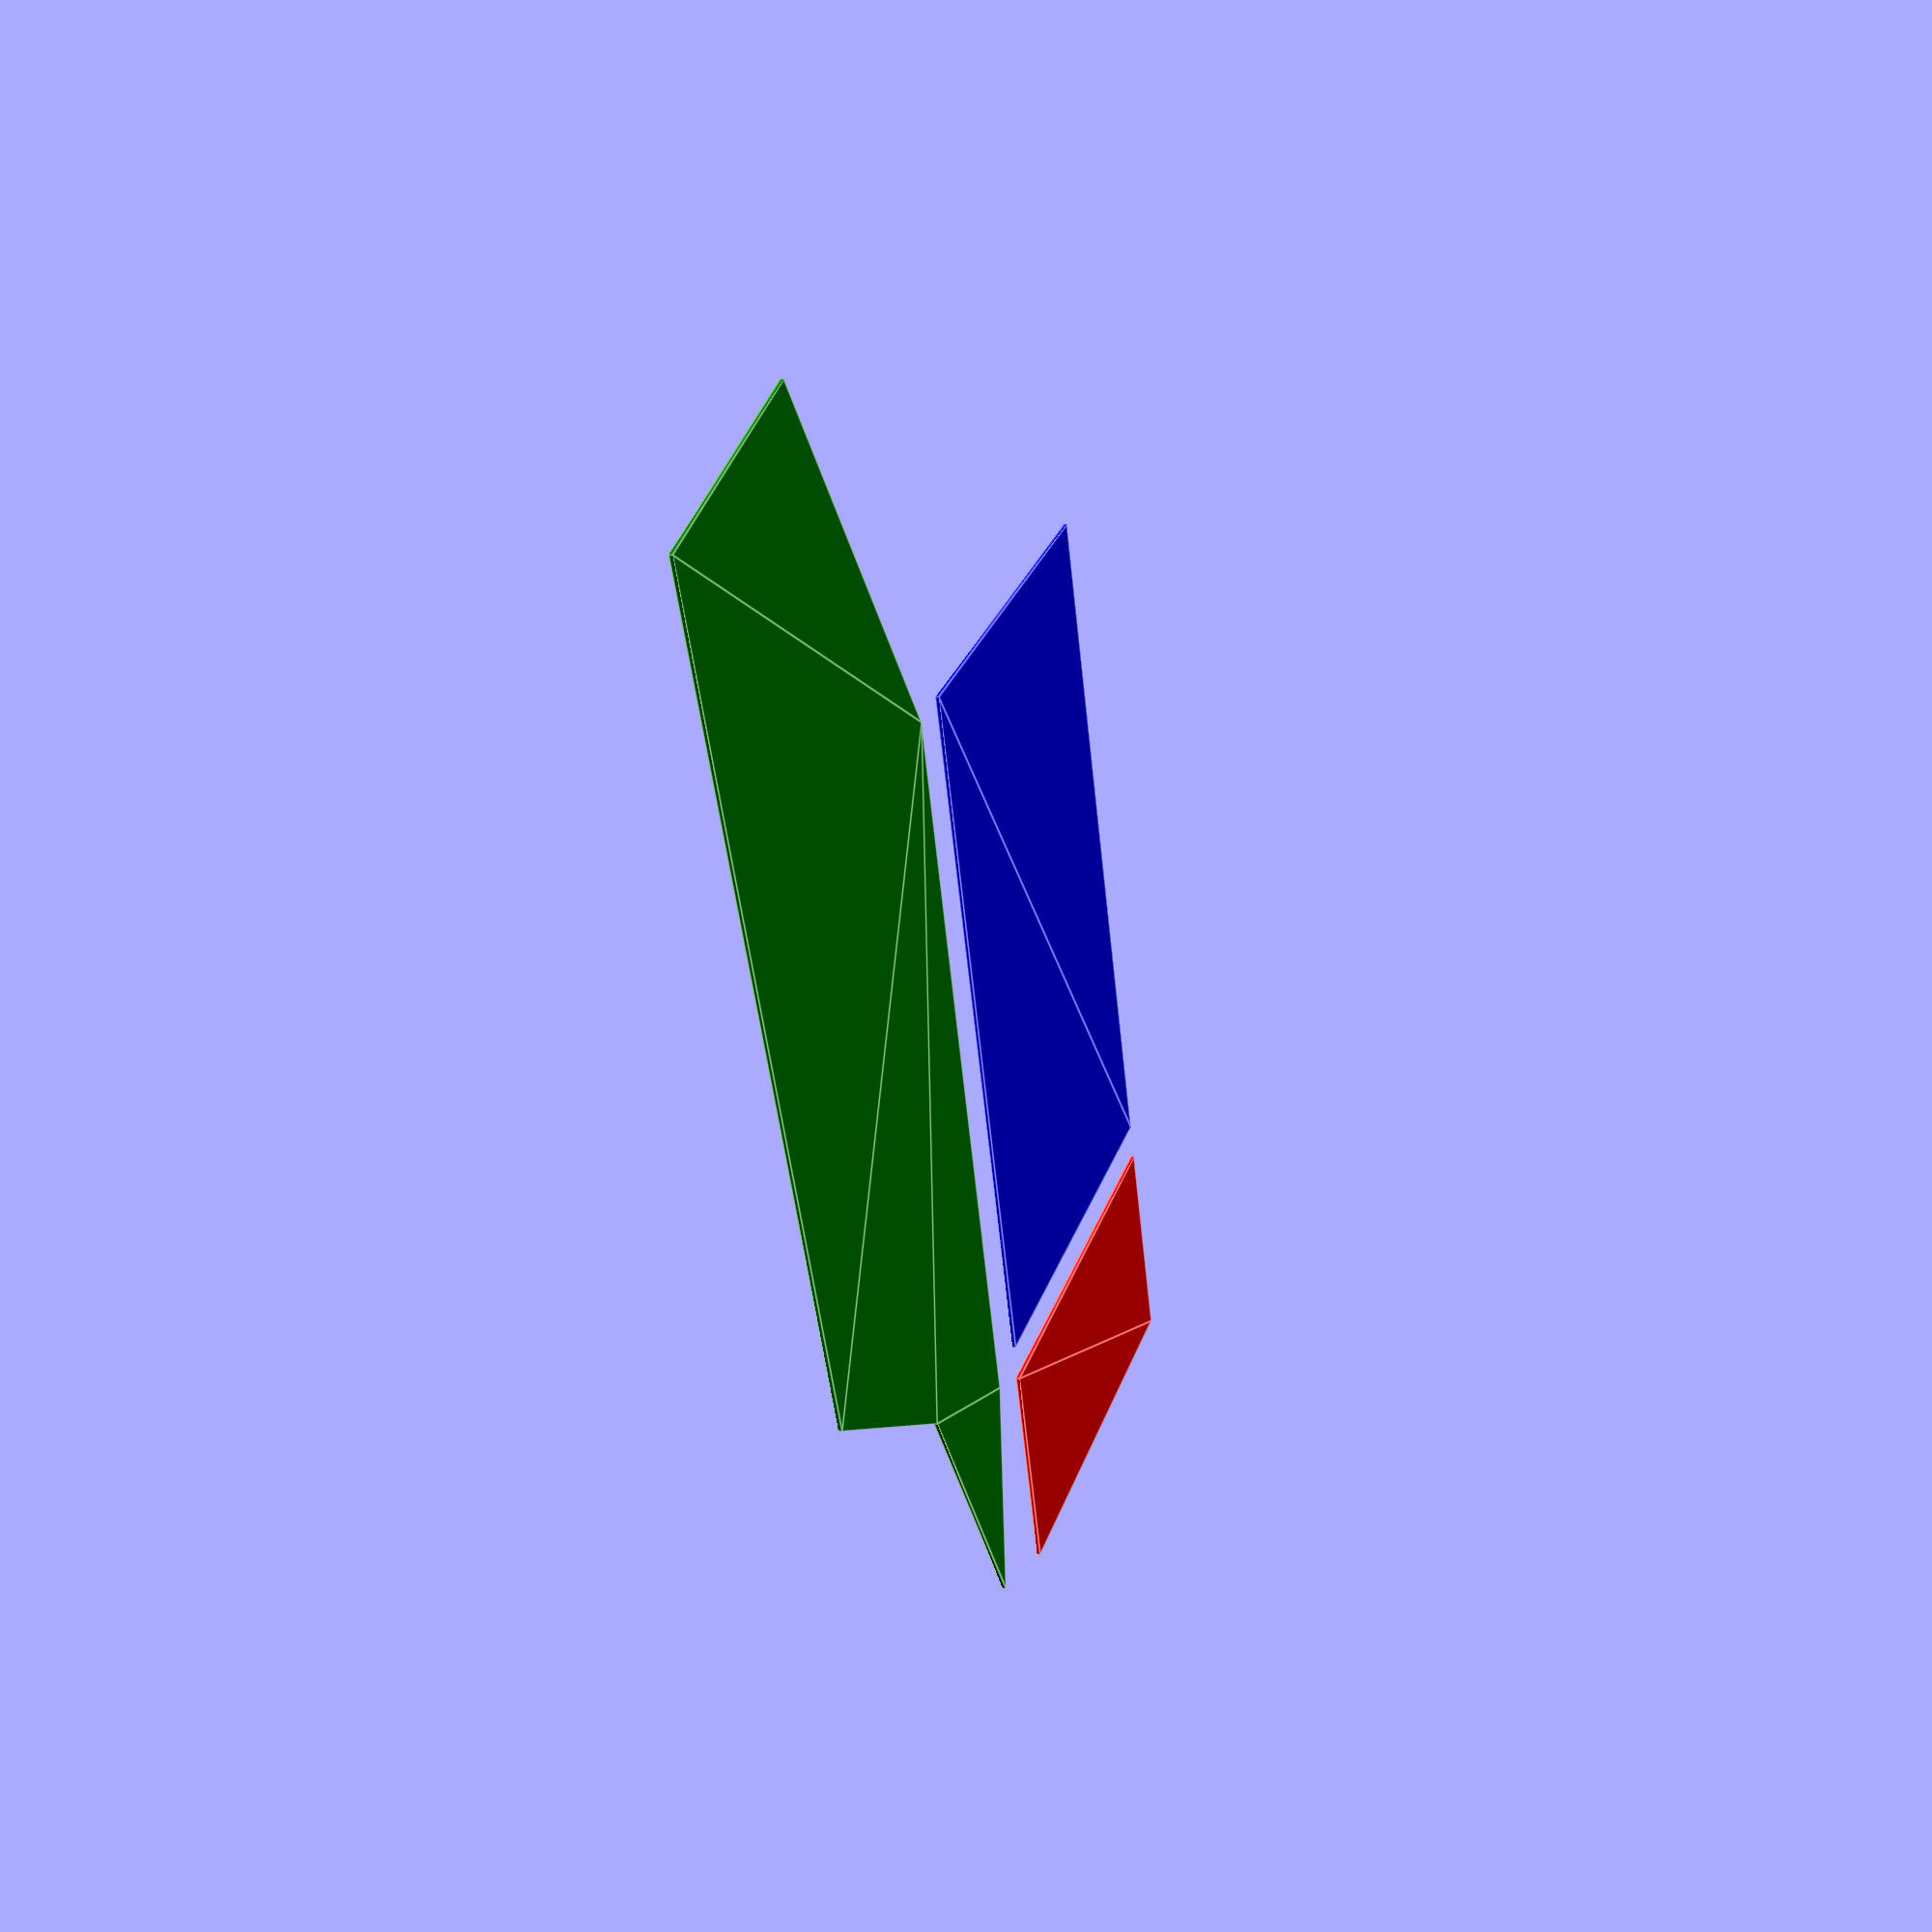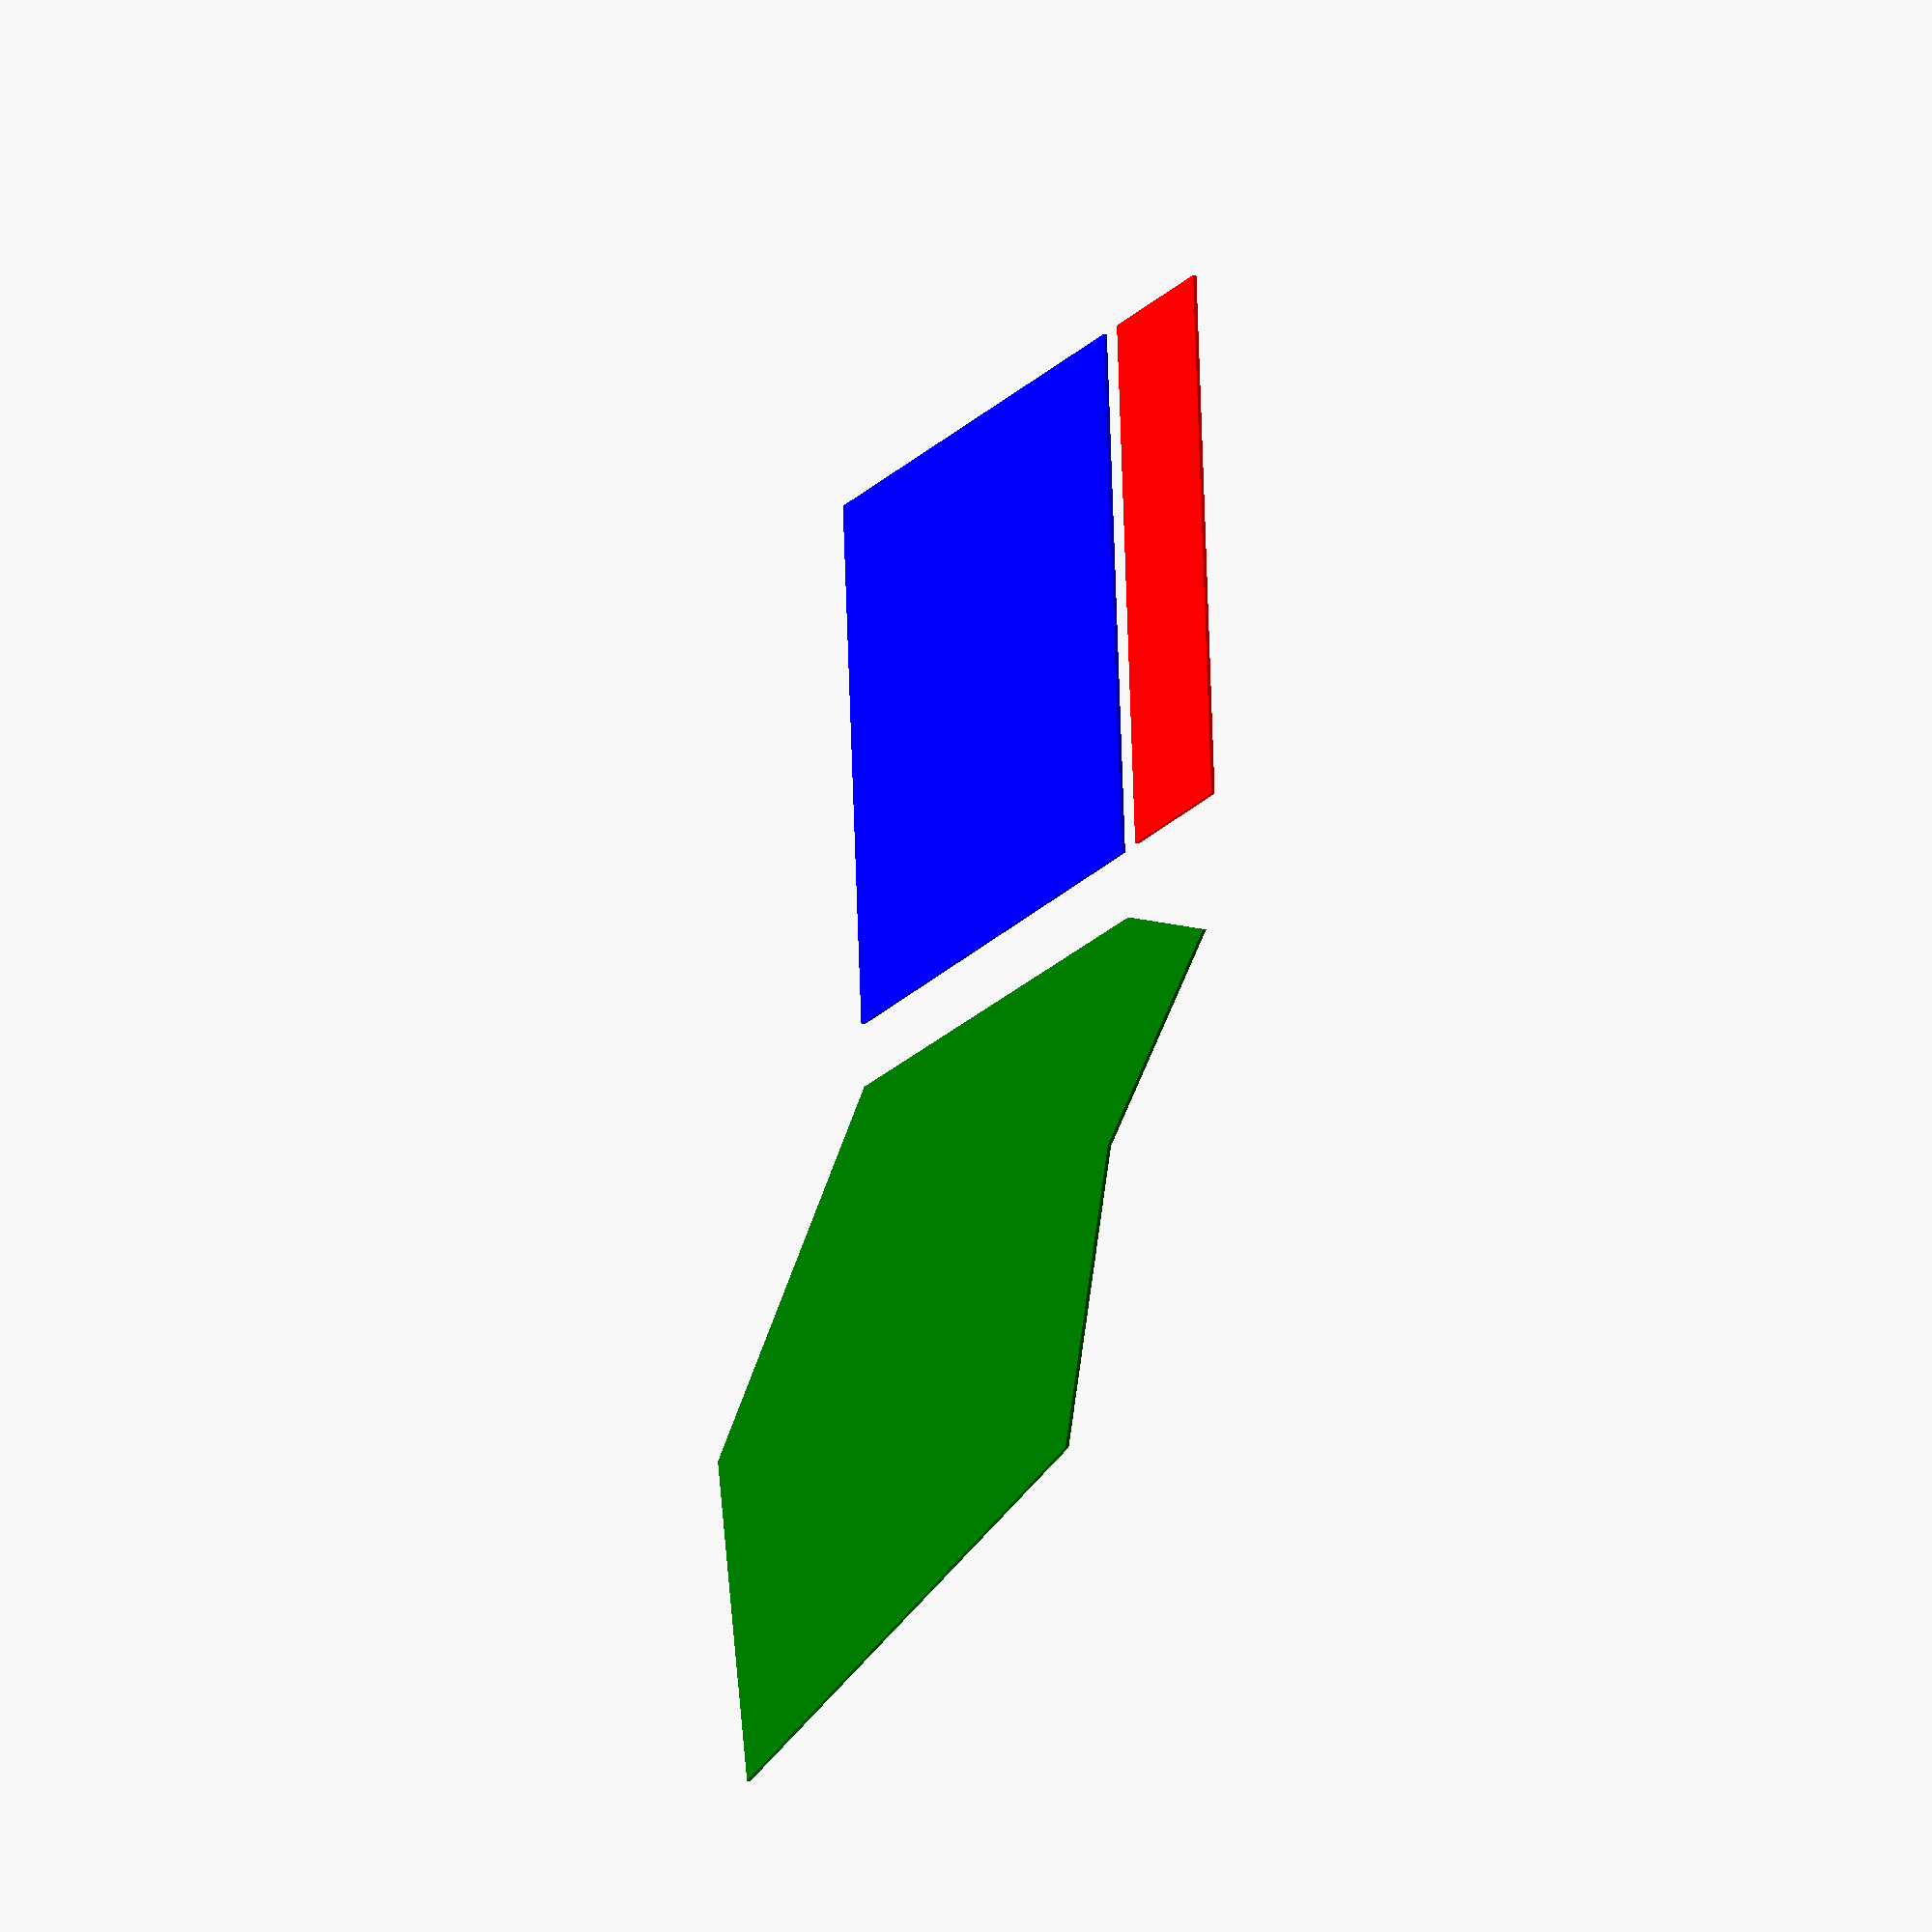
<openscad>
xd_start                         = 93;
xd_front_leg_base_to_cover_front = 71;
y_cover_front_height             = 98;
xd_cover_front_to_cover_back     = 132; /* horizontally along the roofrack */
y_cover_back_height              = 160;
xd_cover_back_to_tent_front      = 82;
xd_tent_front_to_tent_chine      = 41;
y_tent_chine                     = 92;
xd_tent_front_to_tent_gable      = 92;
y_tent_gable                     = 72;
y_gable_base                     = 20;
y_tent_top                       = 130;
xd_tent_board_length             = 122;

z_annex_width = 152;
xs_roof_length = sqrt(pow(xd_cover_front_to_cover_back, 2) + pow(y_cover_back_height - y_cover_front_height, 2));

x_cover_front = xd_start + xd_front_leg_base_to_cover_front;
x_cover_back  = x_cover_front + xd_cover_front_to_cover_back;
x_tent_front  = x_cover_back  + xd_cover_back_to_tent_front;
x_tent_chine  = x_tent_front  + xd_tent_front_to_tent_chine;
x_tent_gable  = x_tent_front  + xd_tent_front_to_tent_gable;
x_tent_hinge  = x_tent_front  + xd_tent_board_length;

xd_tent_window = 2 * (x_tent_hinge - x_tent_gable);
yd_tent_window = y_tent_gable - y_gable_base;

overlap_proportion = 2.0 / 3.0;

x_overlap_end = x_tent_hinge + (xd_tent_board_length - xd_tent_front_to_tent_chine) * overlap_proportion;
y_overlap_end = y_tent_chine + (y_tent_top - y_tent_chine) * (1.0 - overlap_proportion);

echo("x_overlap_end=", x_overlap_end - x_cover_front, " y_overlap_end=", y_overlap_end);
echo("x_tent_hinge=", x_tent_hinge - x_cover_front, " y_tent_top=", y_tent_top);
echo("x_tent_gable=", x_tent_gable - x_cover_front, " y_tent_gable=",  y_tent_gable);
echo("x_tent_chine=", x_tent_chine - x_cover_front);

roofrack_tray_depth = 15;

module roofrack() {
     rotate([90,0,0]) square([x_tent_hinge, z_annex_width]);
     square([x_tent_hinge, roofrack_tray_depth]);
     translate([0,0,z_annex_width]) square([x_tent_hinge, roofrack_tray_depth]);
     rotate([0,-90,0]) square([z_annex_width, roofrack_tray_depth]);
}

module annex_side() {
     polygon([[x_cover_front, 0],
              [x_cover_front, y_cover_front_height],
              [x_cover_back, y_cover_back_height],
              [x_tent_hinge, y_tent_top],
              [x_overlap_end, y_overlap_end],
              [x_tent_gable, y_tent_gable],
              [x_tent_chine, 0]]);
}

module annex_front() {
     square([z_annex_width, y_cover_front_height]);
}

module annex_roof() {
     square([z_annex_width, x_tent_hinge - x_cover_back]);
}

module annex_overlap() {
     square([z_annex_width,
             sqrt(pow(x_tent_hinge - x_tent_chine, 2) + pow(y_tent_top - y_tent_chine, 2)) * overlap_proportion]);
}

module annex() {
     roof_angle = - atan2(y_cover_back_height - y_tent_top, x_tent_hinge - x_cover_back);
     tent_angle = atan2(y_tent_top - y_tent_chine, (x_tent_hinge - x_tent_chine));
     color("red", 0.5) {
          annex_side();
          translate([0,0,z_annex_width]) annex_side();
          translate([xd_start + xd_front_leg_base_to_cover_front, 0]) rotate([0,-90,0]) annex_front();
          translate([x_tent_hinge, y_tent_top]) rotate([roof_angle+90,-90,0]) annex_roof();
          translate([x_tent_hinge, y_tent_top]) rotate([-tent_angle-90,-90,0]) annex_overlap();
     }
}

module tent_window() {
     translate([xd_tent_window + xd_tent_board_length - xd_tent_front_to_tent_gable,
                y_gable_base]) square([xd_tent_window, yd_tent_window]);
}

module tent_baseboards() {
     rotate([90,0,0]) square([xd_tent_board_length*2, z_annex_width]);
}

module tent_side() {
     difference() {
          polygon([[0,0],
                   [xd_tent_front_to_tent_chine, y_tent_chine],
                   [xd_tent_board_length, y_tent_top],
                   [xd_tent_board_length + xd_tent_board_length - xd_tent_front_to_tent_chine, y_tent_chine],
                   [xd_tent_board_length * 2, 0],
                   [0,0]]);
          tent_window();
     }
}

module tent_roof_section() {
     square([z_annex_width,
             sqrt(pow(x_tent_hinge - x_tent_chine, 2) + pow(y_tent_top - y_tent_chine, 2))]);
}

module tent() {
     angle = atan2(y_tent_top - y_tent_chine, (x_tent_hinge - x_tent_chine));
     color("green") {
          tent_side();
          translate([0,0,z_annex_width]) tent_side();
          translate([xd_tent_board_length, y_tent_top]) {
               rotate([angle+90,-90,0]) tent_roof_section();
               rotate([-angle-90,-90,0]) tent_roof_section();
          }
     }
}

module cover_roof() {
     angle = atan2(y_cover_back_height - y_cover_front_height, xd_cover_front_to_cover_back);
     color("grey") translate([xd_start + xd_front_leg_base_to_cover_front, y_cover_front_height]) rotate([angle-90,-90,0]) square([z_annex_width, xs_roof_length]);
}

if (false) {
    color("black", 0.25) roofrack();
    translate([x_tent_front, 2]) tent_baseboards();
    cover_roof();
    translate([x_tent_front, 0]) tent();
    annex();
} else {
    color("green") annex_side();
    /* annex_front(); */
    translate([500, 150]) rotate([0,0,82]) {
        color("blue") annex_roof();
	color("red") translate([0,-70]) annex_overlap();
    }
}

</openscad>
<views>
elev=179.9 azim=238.7 roll=254.0 proj=p view=edges
elev=189.1 azim=166.6 roll=111.4 proj=o view=solid
</views>
